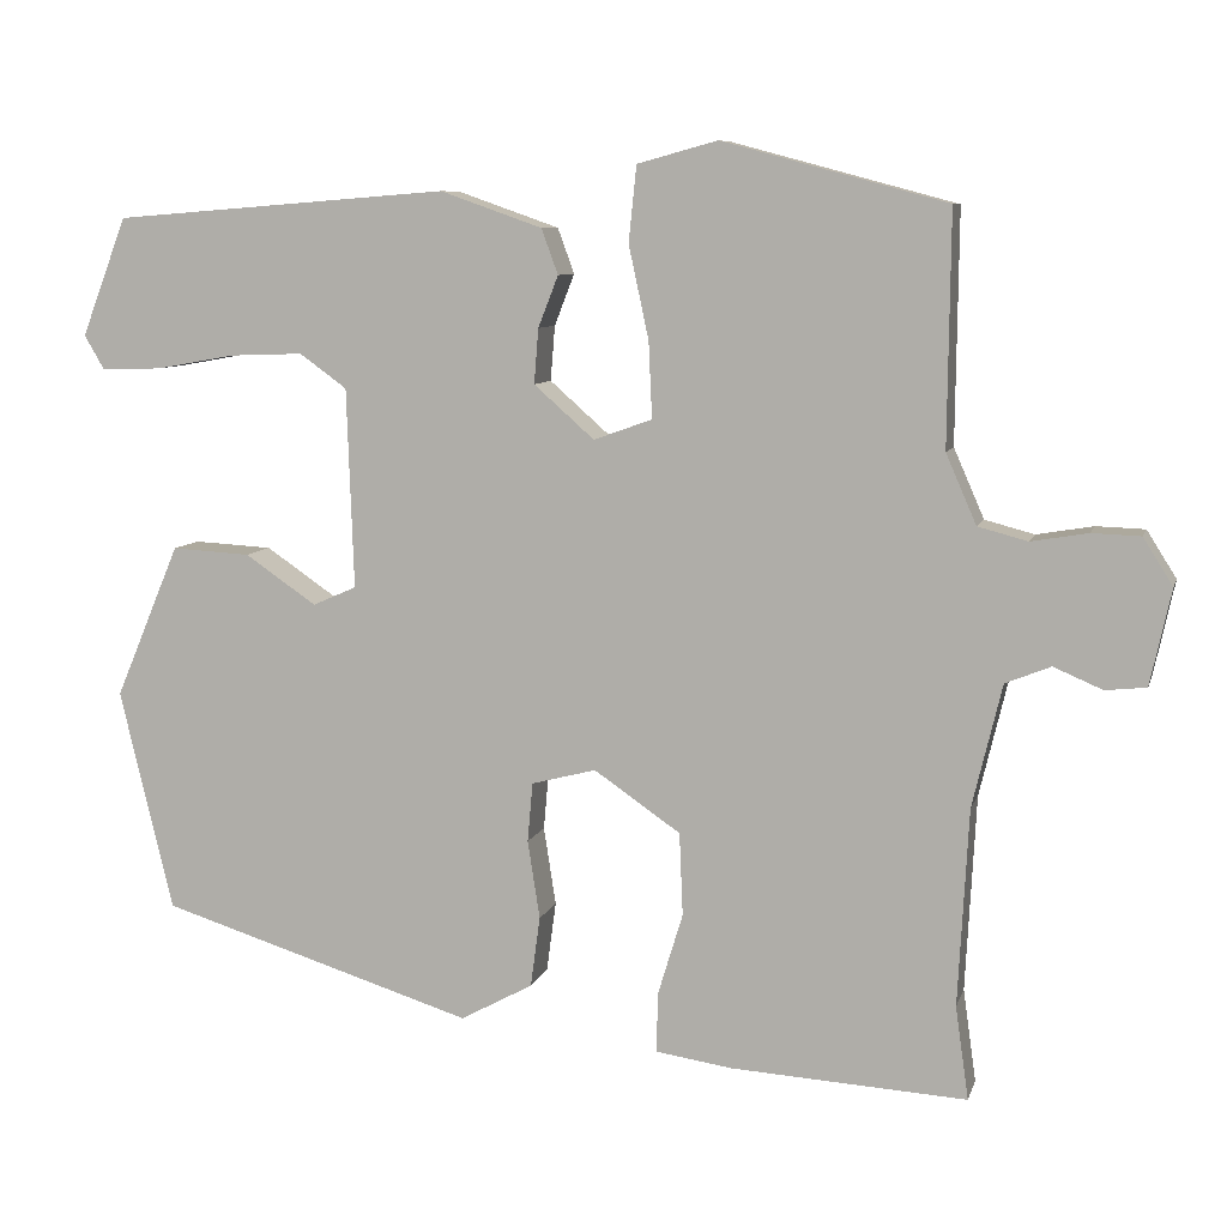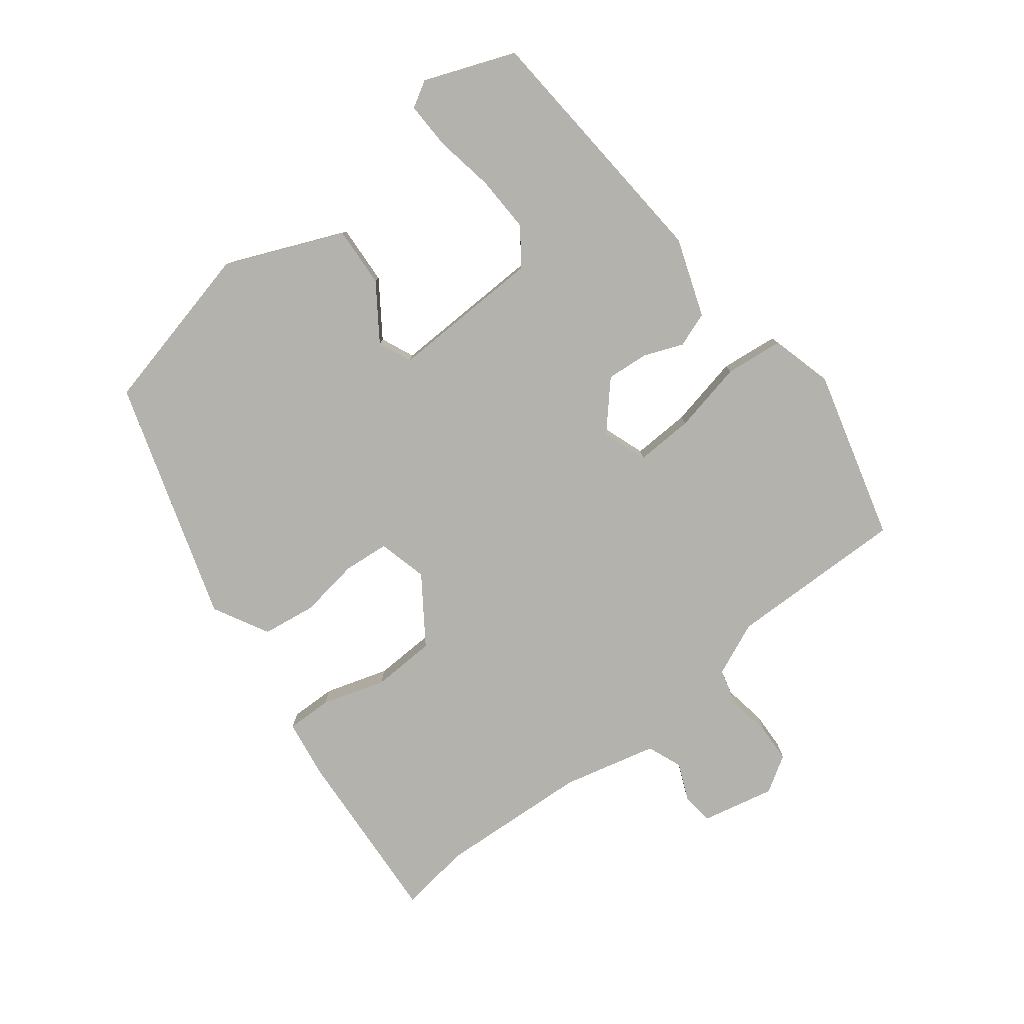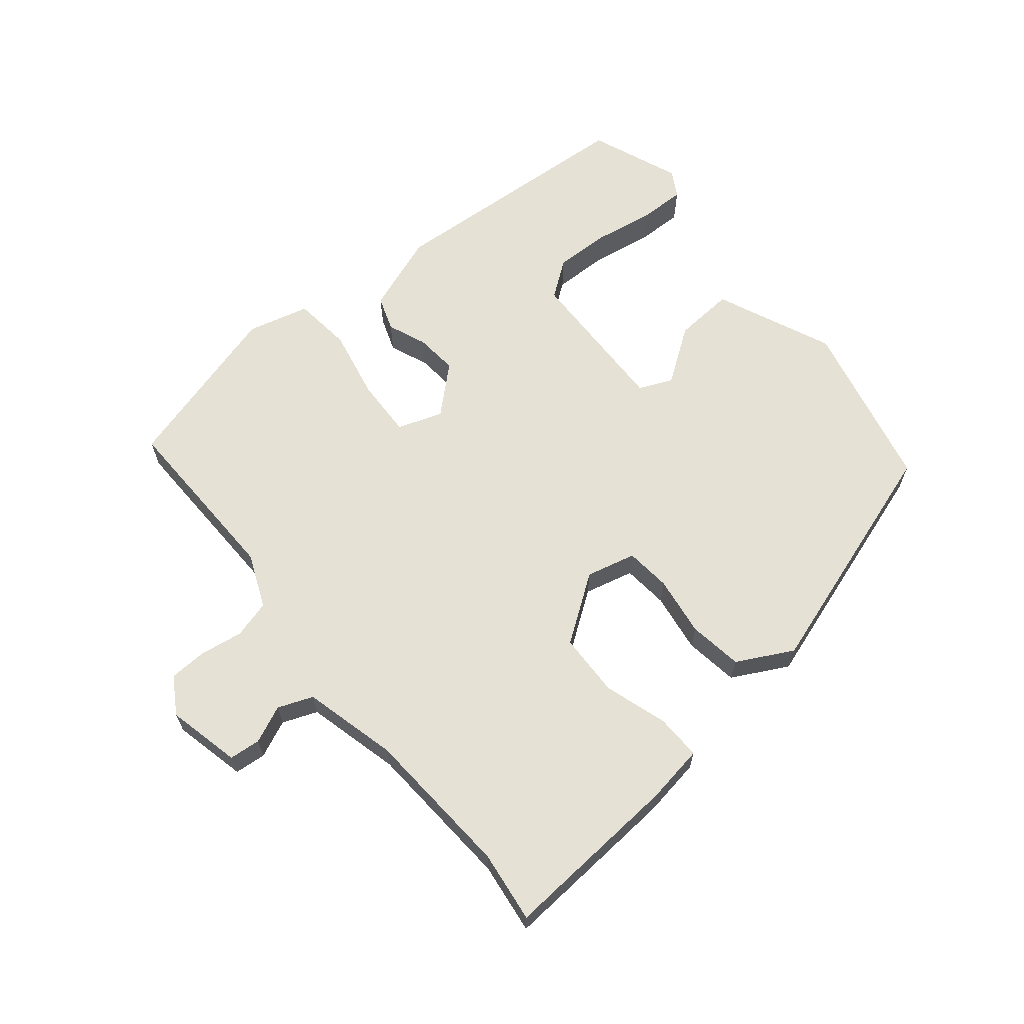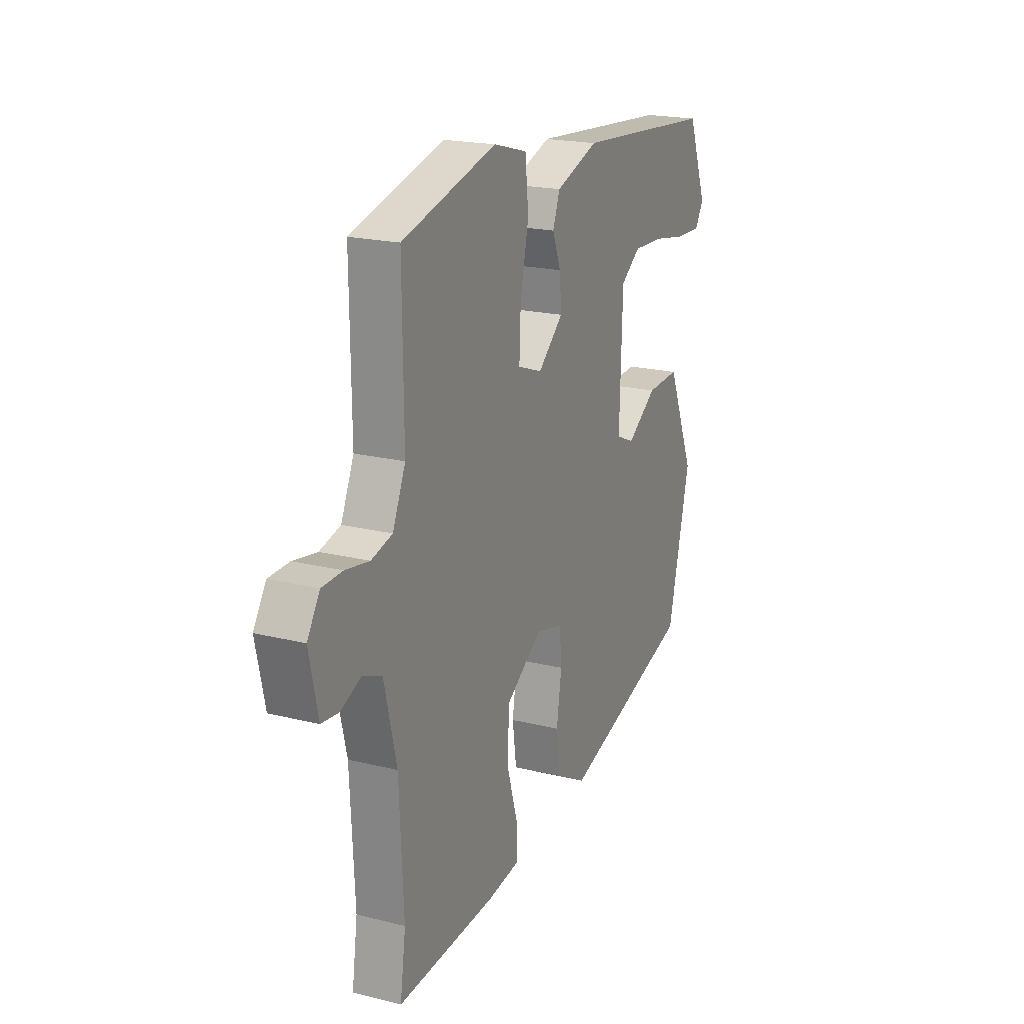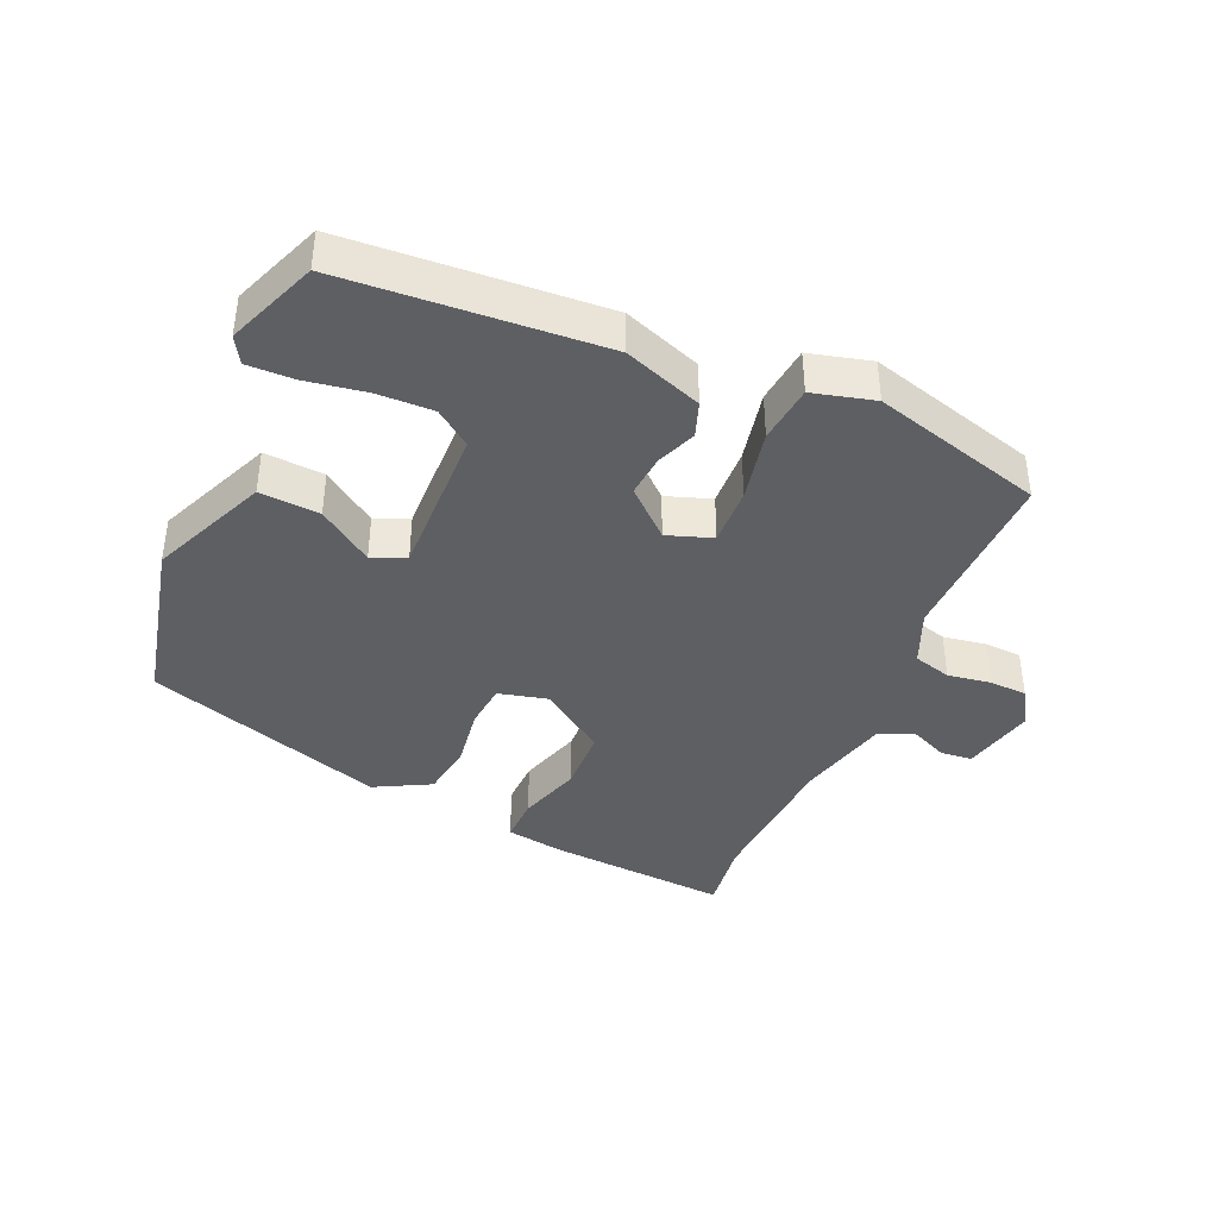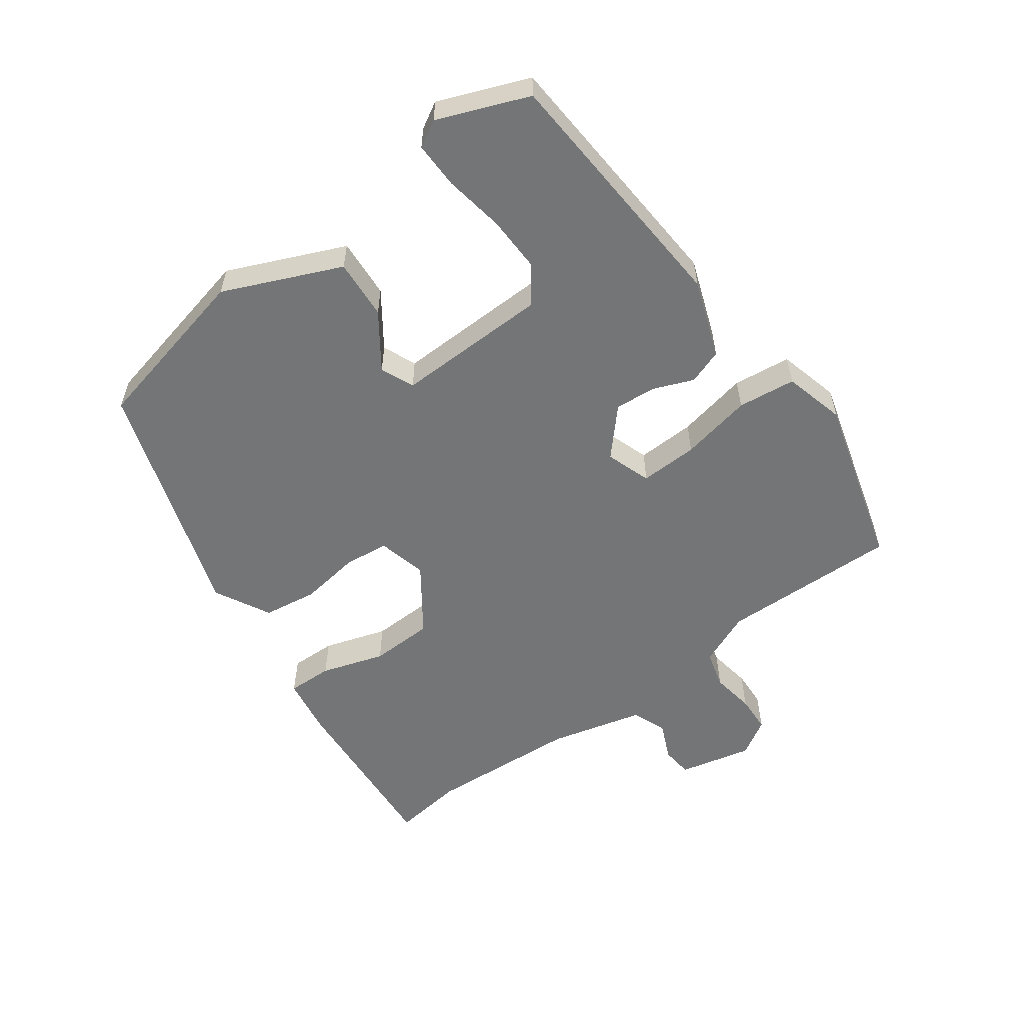
<metadata>
{"format":"obj","ext":"obj","renderer":"f3d","projection":"perspective","resolution":1024,"background":"white","views":[{"elev":8.1,"azim":14.1,"up":"+Z"},{"elev":-79.4,"azim":-52.5,"up":"+Y"},{"elev":64.7,"azim":140.0,"up":"+Y"},{"elev":19.9,"azim":114.7,"up":"+Z"},{"elev":-40.4,"azim":-24.1,"up":"+Y"},{"elev":-56.4,"azim":-54.5,"up":"+Y"}]}
</metadata>
<code>
v 0.488 0.07 -0.414
v 0.503 0.07 -0.521
v 0.233 0.07 -0.505
v 0.145 0.07 -0.492
v 0.146 0.07 -0.424
v 0.175 0.07 -0.329
v 0.171 0.07 -0.234
v 0.072 0.07 -0.166
v -0.002 0.07 -0.185
v -0.008 0.07 -0.253
v 0.006 0.07 -0.343
v -0.005 0.07 -0.424
v -0.088 0.07 -0.469
v -0.449 0.07 -0.356
v -0.51 0.07 -0.102
v -0.436 0.07 0.074
v -0.346 0.07 0.069
v -0.264 0.07 0.013
v -0.214 0.07 0.035
v -0.222 0.07 0.264
v -0.276 0.07 0.303
v -0.36 0.07 0.3
v -0.45 0.07 0.284
v -0.52 0.07 0.282
v -0.543 0.07 0.321
v -0.491 0.07 0.457
v -0.106 0.07 0.487
v 0.011 0.07 0.446
v 0.03 0.07 0.394
v 0.007 0.07 0.335
v 0.002 0.07 0.272
v 0.071 0.07 0.211
v 0.138 0.07 0.235
v 0.134 0.07 0.322
v 0.111 0.07 0.429
v 0.12 0.07 0.516
v 0.212 0.07 0.541
v 0.469 0.07 0.472
v 0.466 0.07 0.205
v 0.501 0.07 0.125
v 0.558 0.07 0.11
v 0.623 0.07 0.121
v 0.679 0.07 0.119
v 0.713 0.07 0.065
v 0.689 0.07 -0.045
v 0.642 0.07 -0.05
v 0.586 0.07 -0.026
v 0.534 0.07 -0.047
v 0.5 0.07 -0.188
v 0.488 0 -0.414
v 0.503 0 -0.521
v 0.233 0 -0.505
v 0.145 0 -0.492
v 0.146 0 -0.424
v 0.175 0 -0.329
v 0.171 0 -0.234
v 0.072 0 -0.166
v -0.002 0 -0.185
v -0.008 0 -0.253
v 0.006 0 -0.343
v -0.005 0 -0.424
v -0.088 0 -0.469
v -0.449 0 -0.356
v -0.51 0 -0.102
v -0.436 0 0.074
v -0.346 0 0.069
v -0.264 0 0.013
v -0.214 0 0.035
v -0.222 0 0.264
v -0.276 0 0.303
v -0.36 0 0.3
v -0.45 0 0.284
v -0.52 0 0.282
v -0.543 0 0.321
v -0.491 0 0.457
v -0.106 0 0.487
v 0.011 0 0.446
v 0.03 0 0.394
v 0.007 0 0.335
v 0.002 0 0.272
v 0.071 0 0.211
v 0.138 0 0.235
v 0.134 0 0.322
v 0.111 0 0.429
v 0.12 0 0.516
v 0.212 0 0.541
v 0.469 0 0.472
v 0.466 0 0.205
v 0.501 0 0.125
v 0.558 0 0.11
v 0.623 0 0.121
v 0.679 0 0.119
v 0.713 0 0.065
v 0.689 0 -0.045
v 0.642 0 -0.05
v 0.586 0 -0.026
v 0.534 0 -0.047
v 0.5 0 -0.188
f 44 45 46 47
f 44 47 48
f 41 42 43 44
f 40 41 44 48
f 39 40 48 49
f 37 38 39
f 34 35 36 37
f 33 34 37 39
f 32 33 39 49
f 27 28 29 30
f 27 30 31
f 26 27 31
f 22 23 24 25
f 21 22 25 26
f 15 16 17 18
f 15 18 19
f 14 15 19
f 13 14 19
f 10 11 12 13
f 9 10 13 19
f 8 9 19 20
f 3 4 5 6
f 1 2 3 6
f 1 6 7
f 21 26 31 32
f 20 21 32 49
f 8 20 49
f 1 7 8 49
f 96 95 94 93
f 97 96 93
f 93 92 91 90
f 97 93 90 89
f 98 97 89 88
f 88 87 86
f 86 85 84 83
f 88 86 83 82
f 98 88 82 81
f 79 78 77 76
f 80 79 76
f 80 76 75
f 74 73 72 71
f 75 74 71 70
f 67 66 65 64
f 68 67 64
f 68 64 63
f 68 63 62
f 62 61 60 59
f 68 62 59 58
f 69 68 58 57
f 55 54 53 52
f 55 52 51 50
f 56 55 50
f 81 80 75 70
f 98 81 70 69
f 98 69 57
f 98 57 56 50
f 1 50 51 2
f 2 51 52 3
f 3 52 53 4
f 4 53 54 5
f 5 54 55 6
f 6 55 56 7
f 7 56 57 8
f 8 57 58 9
f 9 58 59 10
f 10 59 60 11
f 11 60 61 12
f 12 61 62 13
f 13 62 63 14
f 14 63 64 15
f 15 64 65 16
f 16 65 66 17
f 17 66 67 18
f 18 67 68 19
f 19 68 69 20
f 20 69 70 21
f 21 70 71 22
f 22 71 72 23
f 23 72 73 24
f 24 73 74 25
f 25 74 75 26
f 26 75 76 27
f 27 76 77 28
f 28 77 78 29
f 29 78 79 30
f 30 79 80 31
f 31 80 81 32
f 32 81 82 33
f 33 82 83 34
f 34 83 84 35
f 35 84 85 36
f 36 85 86 37
f 37 86 87 38
f 38 87 88 39
f 39 88 89 40
f 40 89 90 41
f 41 90 91 42
f 42 91 92 43
f 43 92 93 44
f 44 93 94 45
f 45 94 95 46
f 46 95 96 47
f 47 96 97 48
f 48 97 98 49
f 49 98 50 1

</code>
